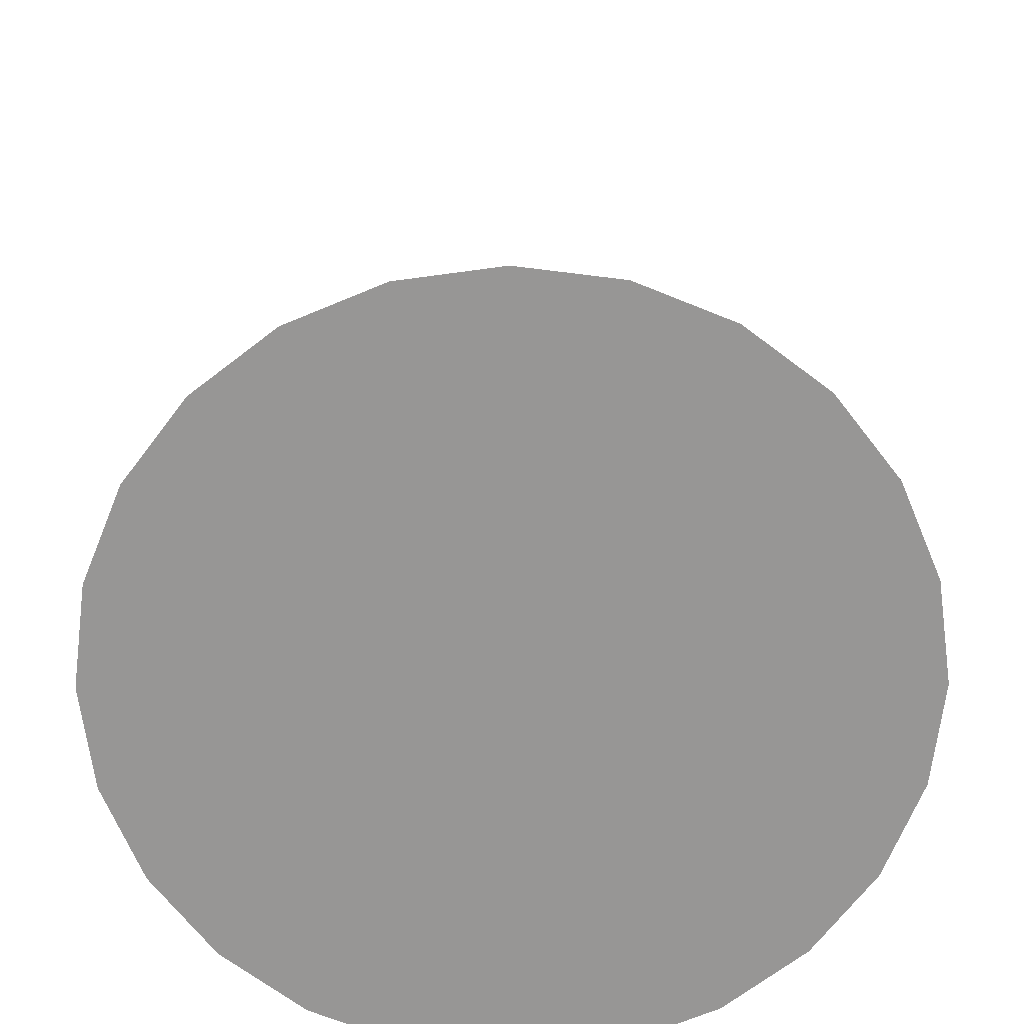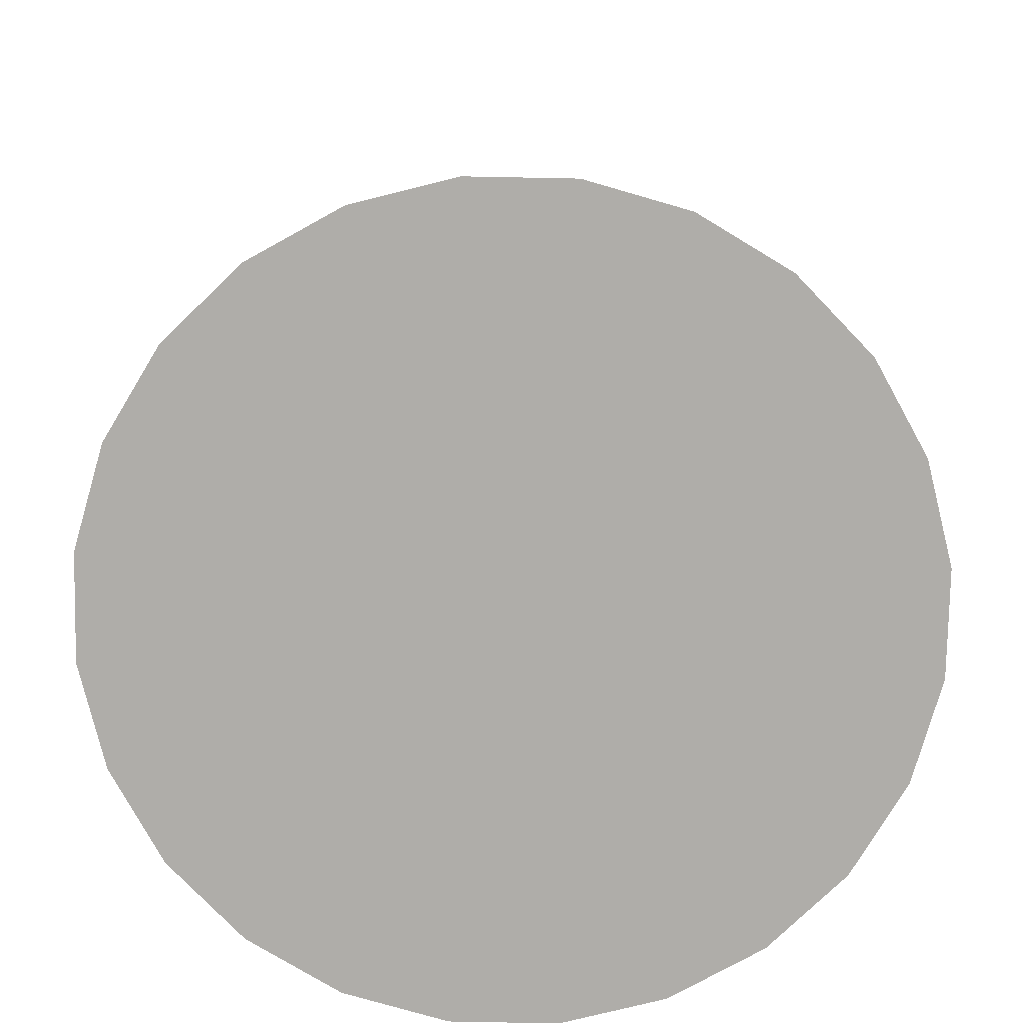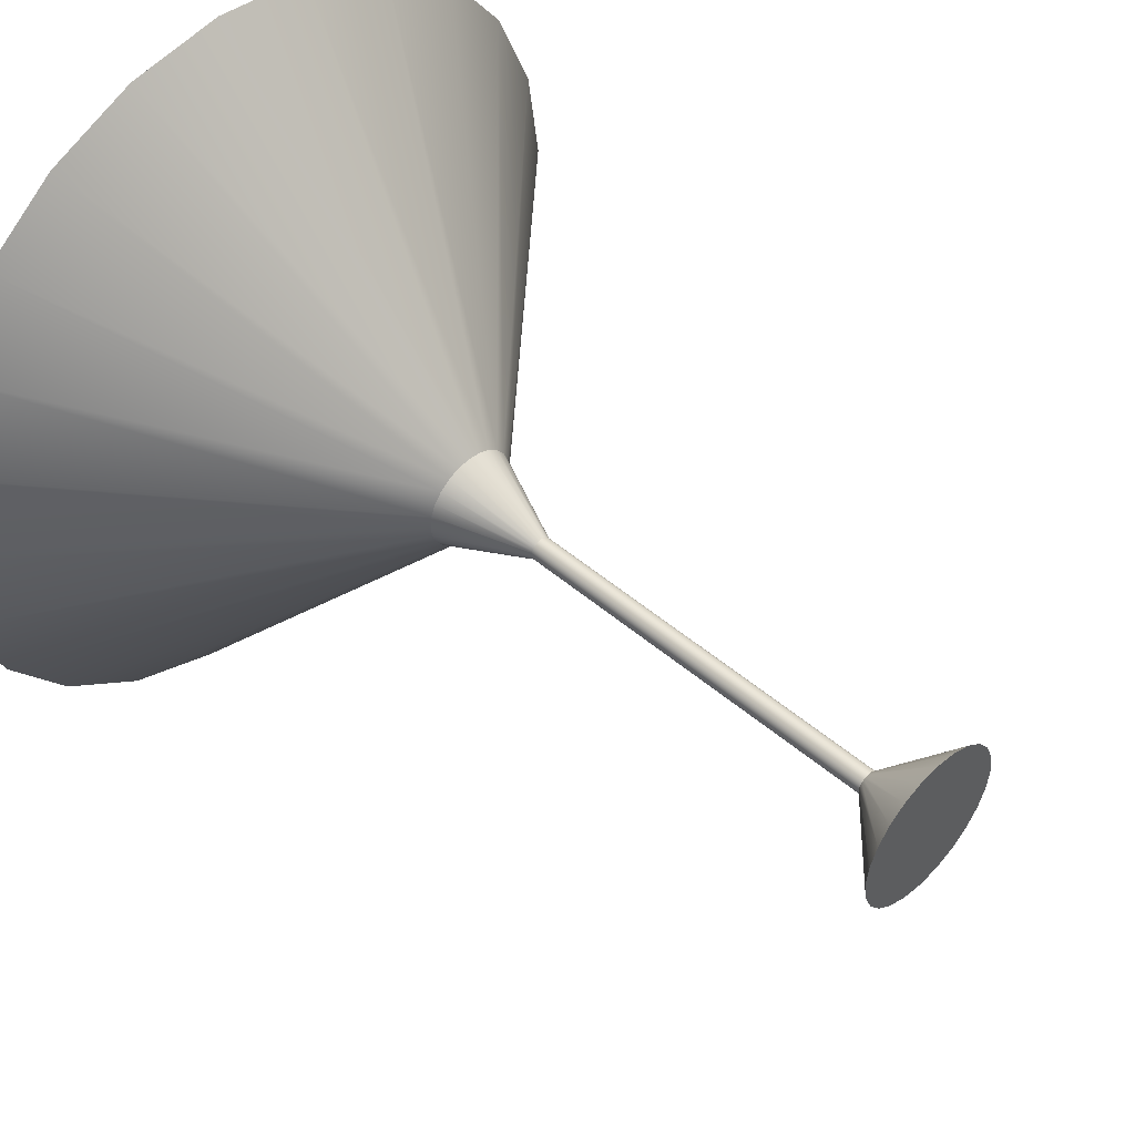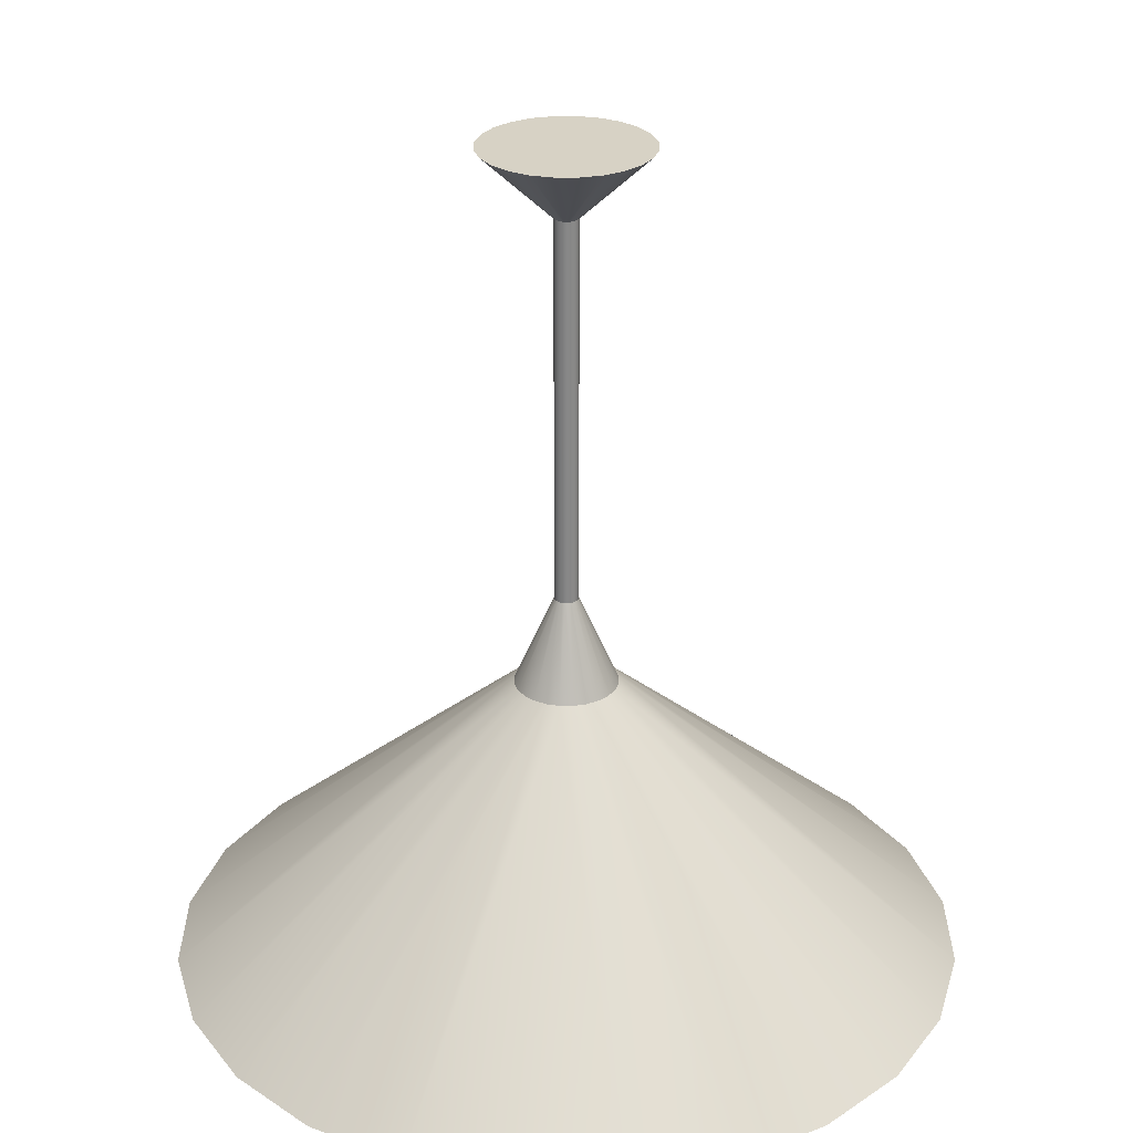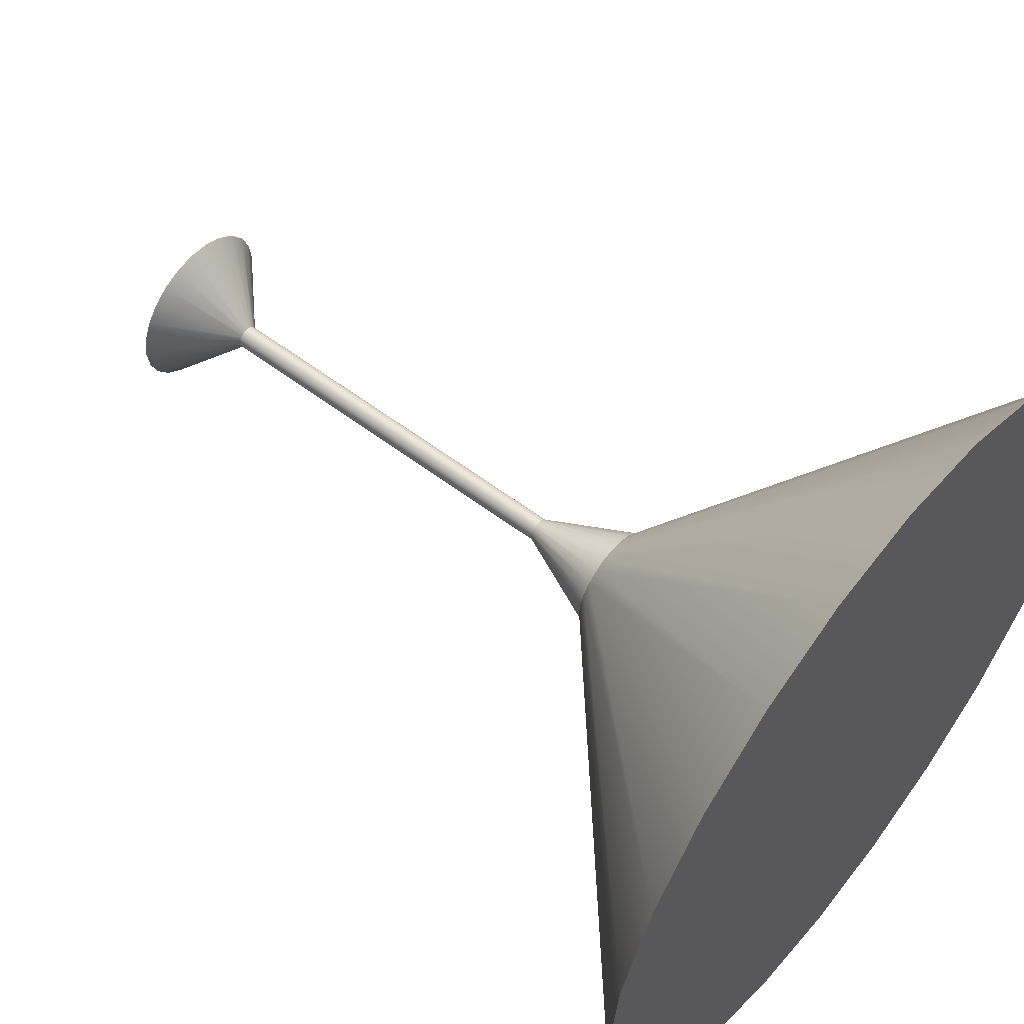
<metadata>
{"format":"obj","ext":"obj","renderer":"f3d","projection":"perspective","resolution":1024,"background":"white","views":[{"elev":-68.0,"azim":-89.7,"up":"+Y"},{"elev":-77.2,"azim":-83.6,"up":"+Y"},{"elev":48.4,"azim":133.8,"up":"+Z"},{"elev":27.6,"azim":142.4,"up":"+Y"},{"elev":56.8,"azim":-51.6,"up":"+Z"}]}
</metadata>
<code>
v -0.01836 -0.1169 -0.0318
v -0.1997 -0.3287 -0.1997
v -0.02596 -0.1169 -0.02596
v -0.1412 -0.3287 -0.2446
v -0.0318 -0.1169 -0.01836
v -0.005991 -0.05197 -0.005991
v -0.009503 -0.1169 -0.03546
v 0.2446 -0.3287 0.1412
v -0.2446 -0.3287 -0.1412
v -0.007338 -0.05197 -0.004236
v -0.004236 -0.05197 -0.007338
v -0.0731 -0.3287 -0.2728
v 0.1997 -0.3287 0.1997
v 0.2728 -0.3287 0.0731
v -0.03546 -0.1169 -0.009503
v -0.008184 -0.05197 -0.002193
v -0.005991 0.2248 -0.005991
v -0.007338 0.2248 -0.004236
v 0 -0.1169 -0.03671
v -0.002193 -0.05197 -0.008184
v 0.02596 -0.1169 0.02596
v 0.03546 -0.1169 0.009503
v 0.1412 -0.3287 0.2446
v -0.2728 -0.3287 -0.0731
v -0.008184 0.2248 -0.002193
v -0.004236 0.2248 -0.007338
v 0 -0.3287 -0.2824
v 0.2824 -0.3287 0
v 0.0318 -0.1169 0.01836
v 0.01836 -0.1169 0.0318
v 0.03671 -0.1169 0
v -0.03671 -0.1169 0
v -0.008473 -0.05197 0
v -0.008473 0.2248 0
v -0.04194 0.2728 -0.04194
v 0.007338 0.2248 0.004236
v 0.005991 0.2248 0.005991
v 0.004236 0.2248 0.007338
v -0.05136 0.2728 -0.02966
v 0.009503 -0.1169 -0.03546
v 0 -0.05197 -0.008473
v -0.002193 0.2248 -0.008184
v 0.007338 -0.05197 0.004236
v 0.005991 -0.05197 0.005991
v 0.008184 -0.05197 0.002193
v 0.008473 -0.05197 0
v 0.0731 -0.3287 0.2728
v 0.009503 -0.1169 0.03546
v -0.2824 -0.3287 0
v -0.05729 0.2728 -0.01535
v 0.002193 0.2248 0.008184
v -0.02966 0.2728 -0.05136
v 0.008184 0.2248 0.002193
v 0.0731 -0.3287 -0.2728
v 0.03546 -0.1169 -0.009503
v 0.004236 -0.05197 0.007338
v -0.03546 -0.1169 0.009503
v -0.008184 -0.05197 0.002193
v -0.05931 0.2728 0
v 0 0.2248 0.008473
v 0.05136 0.2728 0.02966
v 0.04194 0.2728 0.04194
v 0.02966 0.2728 0.05136
v 0.002193 -0.05197 0.008184
v 0.01836 -0.1169 -0.0318
v 0.002193 -0.05197 -0.008184
v 0.2728 -0.3287 -0.0731
v 0 0.2248 -0.008473
v -0.01535 0.2728 -0.05729
v 0.008473 0.2248 0
v 0.008184 -0.05197 -0.002193
v 0 -0.3287 0.2824
v 0 -0.1169 0.03671
v -0.2728 -0.3287 0.0731
v -0.008184 0.2248 0.002193
v 0.01535 0.2728 0.05729
v 0 -0.05197 0.008473
v 0.05729 0.2728 0.01535
v 0.1412 -0.3287 -0.2446
v 0.002193 0.2248 -0.008184
v 0.2446 -0.3287 -0.1412
v 0.0318 -0.1169 -0.01836
v -0.0318 -0.1169 0.01836
v -0.007338 -0.05197 0.004236
v -0.05729 0.2728 0.01535
v 0 0.2728 0.05931
v -0.002193 0.2248 0.008184
v 0.02596 -0.1169 -0.02596
v 0.004236 -0.05197 -0.007338
v 0.004236 0.2248 -0.007338
v 0.008184 0.2248 -0.002193
v 0 0.2728 -0.05931
v 0.05931 0.2728 0
v 0.007338 -0.05197 -0.004236
v -0.0731 -0.3287 0.2728
v -0.009503 -0.1169 0.03546
v -0.2446 -0.3287 0.1412
v -0.007338 0.2248 0.004236
v -0.002193 -0.05197 0.008184
v 0.1997 -0.3287 -0.1997
v 0.005991 -0.05197 -0.005991
v 0.007338 0.2248 -0.004236
v 0.01535 0.2728 -0.05729
v -0.02596 -0.1169 0.02596
v -0.005991 -0.05197 0.005991
v -0.05136 0.2728 0.02966
v -0.01535 0.2728 0.05729
v -0.004236 0.2248 0.007338
v 0.005991 0.2248 -0.005991
v 0.02966 0.2728 -0.05136
v 0.05729 0.2728 -0.01535
v -0.1412 -0.3287 0.2446
v -0.01836 -0.1169 0.0318
v -0.1997 -0.3287 0.1997
v -0.005991 0.2248 0.005991
v -0.004236 -0.05197 0.007338
v 0.05136 0.2728 -0.02966
v -0.04194 0.2728 0.04194
v -0.02966 0.2728 0.05136
v 0.04194 0.2728 -0.04194
g mesh1_mesh1-geometry
f 1 2 3
f 2 1 4
f 3 2 1
f 4 1 2
f 2 5 3
f 3 5 2
f 6 1 3
f 3 1 6
f 7 4 1
f 1 4 7
f 8 2 4
f 4 2 8
f 5 2 9
f 9 2 5
f 10 3 5
f 5 3 10
f 1 6 11
f 11 6 1
f 3 10 6
f 6 10 3
f 4 7 12
f 12 7 4
f 11 7 1
f 1 7 11
f 13 2 8
f 8 2 13
f 8 4 14
f 14 4 8
f 13 9 2
f 2 9 13
f 9 15 5
f 5 15 9
f 5 16 10
f 10 16 5
f 17 11 6
f 6 11 17
f 18 6 10
f 10 6 18
f 19 12 7
f 7 12 19
f 14 4 12
f 12 4 14
f 7 11 20
f 20 11 7
f 8 21 13
f 13 21 8
f 22 8 14
f 14 8 22
f 23 9 13
f 13 9 23
f 15 9 24
f 24 9 15
f 16 5 15
f 15 5 16
f 25 10 16
f 16 10 25
f 11 17 26
f 26 17 11
f 6 18 17
f 17 18 6
f 10 25 18
f 18 25 10
f 12 19 27
f 27 19 12
f 20 19 7
f 7 19 20
f 14 12 28
f 28 12 14
f 26 20 11
f 11 20 26
f 21 8 29
f 29 8 21
f 30 13 21
f 21 13 30
f 8 22 29
f 29 22 8
f 14 31 22
f 22 31 14
f 23 24 9
f 9 24 23
f 13 30 23
f 23 30 13
f 24 32 15
f 15 32 24
f 15 33 16
f 16 33 15
f 16 34 25
f 25 34 16
f 35 26 17
f 17 26 35
f 17 36 26
f 26 36 17
f 18 35 17
f 17 35 18
f 18 37 17
f 17 37 18
f 25 38 18
f 18 38 25
f 25 39 18
f 18 39 25
f 40 27 19
f 19 27 40
f 28 12 27
f 27 12 28
f 19 20 41
f 41 20 19
f 31 14 28
f 28 14 31
f 20 26 42
f 42 26 20
f 43 21 29
f 29 21 43
f 44 30 21
f 21 30 44
f 45 29 22
f 22 29 45
f 46 22 31
f 31 22 46
f 47 24 23
f 23 24 47
f 48 23 30
f 30 23 48
f 32 24 49
f 49 24 32
f 33 15 32
f 32 15 33
f 34 16 33
f 33 16 34
f 34 50 25
f 25 50 34
f 34 51 25
f 25 51 34
f 26 35 52
f 52 35 26
f 17 37 36
f 36 37 17
f 26 36 53
f 53 36 26
f 35 18 39
f 39 18 35
f 18 38 37
f 37 38 18
f 25 51 38
f 38 51 25
f 39 25 50
f 50 25 39
f 27 40 54
f 54 40 27
f 41 40 19
f 19 40 41
f 28 27 54
f 54 27 28
f 42 41 20
f 20 41 42
f 28 55 31
f 31 55 28
f 52 42 26
f 26 42 52
f 26 53 42
f 42 53 26
f 21 43 44
f 44 43 21
f 29 45 43
f 43 45 29
f 30 44 56
f 56 44 30
f 22 46 45
f 45 46 22
f 55 46 31
f 31 46 55
f 47 49 24
f 24 49 47
f 23 48 47
f 47 48 23
f 56 48 30
f 30 48 56
f 49 57 32
f 32 57 49
f 57 33 32
f 32 33 57
f 58 34 33
f 33 34 58
f 50 34 59
f 59 34 50
f 34 60 51
f 51 60 34
f 35 61 52
f 52 61 35
f 61 37 36
f 36 37 61
f 44 36 37
f 37 36 44
f 53 61 36
f 36 61 53
f 43 53 36
f 36 53 43
f 39 62 35
f 35 62 39
f 62 38 37
f 37 38 62
f 56 37 38
f 38 37 56
f 63 51 38
f 38 51 63
f 64 38 51
f 51 38 64
f 50 63 39
f 39 63 50
f 65 54 40
f 40 54 65
f 40 41 66
f 66 41 40
f 28 54 67
f 67 54 28
f 41 42 68
f 68 42 41
f 55 28 67
f 67 28 55
f 42 52 69
f 69 52 42
f 42 53 70
f 70 53 42
f 36 44 43
f 43 44 36
f 53 43 45
f 45 43 53
f 37 56 44
f 44 56 37
f 70 45 46
f 46 45 70
f 46 55 71
f 71 55 46
f 72 49 47
f 47 49 72
f 73 47 48
f 48 47 73
f 48 56 64
f 64 56 48
f 57 49 74
f 74 49 57
f 33 57 58
f 58 57 33
f 34 58 75
f 75 58 34
f 75 59 34
f 34 59 75
f 59 76 50
f 50 76 59
f 75 60 34
f 34 60 75
f 77 51 60
f 60 51 77
f 76 60 51
f 51 60 76
f 35 62 61
f 61 62 35
f 52 61 78
f 78 61 52
f 37 61 62
f 62 61 37
f 61 53 78
f 78 53 61
f 39 63 62
f 62 63 39
f 38 62 63
f 63 62 38
f 38 64 56
f 56 64 38
f 51 63 76
f 76 63 51
f 51 77 64
f 64 77 51
f 50 76 63
f 63 76 50
f 54 65 79
f 79 65 54
f 66 65 40
f 40 65 66
f 41 80 66
f 66 80 41
f 67 54 81
f 81 54 67
f 42 70 68
f 68 70 42
f 69 68 42
f 42 68 69
f 80 41 68
f 68 41 80
f 67 82 55
f 55 82 67
f 52 78 69
f 69 78 52
f 45 70 53
f 53 70 45
f 70 78 53
f 53 78 70
f 71 70 46
f 46 70 71
f 82 71 55
f 55 71 82
f 72 74 49
f 49 74 72
f 47 73 72
f 72 73 47
f 64 73 48
f 48 73 64
f 74 83 57
f 57 83 74
f 83 58 57
f 57 58 83
f 84 75 58
f 58 75 84
f 59 75 85
f 85 75 59
f 59 86 76
f 76 86 59
f 75 87 60
f 60 87 75
f 87 77 60
f 60 77 87
f 60 76 86
f 86 76 60
f 73 64 77
f 77 64 73
f 88 79 65
f 65 79 88
f 81 54 79
f 79 54 81
f 65 66 89
f 89 66 65
f 90 66 80
f 80 66 90
f 82 67 81
f 81 67 82
f 68 70 91
f 91 70 68
f 68 69 92
f 92 69 68
f 92 80 68
f 68 80 92
f 68 91 80
f 80 91 68
f 69 78 93
f 93 78 69
f 78 70 93
f 93 70 78
f 70 71 91
f 91 71 70
f 71 82 94
f 94 82 71
f 95 74 72
f 72 74 95
f 96 72 73
f 73 72 96
f 83 74 97
f 97 74 83
f 58 83 84
f 84 83 58
f 75 84 98
f 98 84 75
f 98 85 75
f 75 85 98
f 85 86 59
f 59 86 85
f 98 87 75
f 75 87 98
f 86 87 60
f 60 87 86
f 77 87 99
f 99 87 77
f 77 96 73
f 73 96 77
f 79 88 100
f 100 88 79
f 65 101 88
f 88 101 65
f 81 79 100
f 100 79 81
f 66 90 89
f 89 90 66
f 101 65 89
f 89 65 101
f 80 102 90
f 90 102 80
f 103 90 80
f 80 90 103
f 81 88 82
f 82 88 81
f 91 93 70
f 70 93 91
f 69 93 92
f 92 93 69
f 80 92 103
f 103 92 80
f 80 91 102
f 102 91 80
f 94 91 71
f 71 91 94
f 88 94 82
f 82 94 88
f 95 97 74
f 74 97 95
f 72 96 95
f 95 96 72
f 97 104 83
f 83 104 97
f 104 84 83
f 83 84 104
f 105 98 84
f 84 98 105
f 85 98 106
f 106 98 85
f 85 107 86
f 86 107 85
f 98 108 87
f 87 108 98
f 87 86 107
f 107 86 87
f 108 99 87
f 87 99 108
f 96 77 99
f 99 77 96
f 88 81 100
f 100 81 88
f 94 88 101
f 101 88 94
f 109 89 90
f 90 89 109
f 89 109 101
f 101 109 89
f 90 102 109
f 109 102 90
f 90 103 110
f 110 103 90
f 93 91 111
f 111 91 93
f 92 93 111
f 111 93 92
f 92 111 103
f 103 111 92
f 102 111 91
f 91 111 102
f 91 94 102
f 102 94 91
f 112 97 95
f 95 97 112
f 113 95 96
f 96 95 113
f 104 97 114
f 114 97 104
f 84 104 105
f 105 104 84
f 98 105 115
f 115 105 98
f 115 106 98
f 98 106 115
f 106 107 85
f 85 107 106
f 108 98 115
f 115 98 108
f 107 108 87
f 87 108 107
f 99 108 116
f 116 108 99
f 99 113 96
f 96 113 99
f 101 102 94
f 94 102 101
f 110 109 90
f 90 109 110
f 102 101 109
f 109 101 102
f 109 117 102
f 102 117 109
f 103 117 110
f 110 117 103
f 103 111 117
f 117 111 103
f 111 102 117
f 117 102 111
f 97 112 114
f 114 112 97
f 95 113 112
f 112 113 95
f 112 104 114
f 114 104 112
f 104 116 105
f 105 116 104
f 116 115 105
f 105 115 116
f 106 115 118
f 118 115 106
f 106 119 107
f 107 119 106
f 115 116 108
f 108 116 115
f 119 115 108
f 108 115 119
f 108 107 119
f 119 107 108
f 113 99 116
f 116 99 113
f 109 110 120
f 120 110 109
f 117 109 120
f 120 109 117
f 110 117 120
f 120 117 110
f 104 112 113
f 113 112 104
f 116 104 113
f 113 104 116
f 115 119 118
f 118 119 115
f 119 106 118
f 118 106 119
g mesh2_mesh2-geometry
l 1 3
l 7 1
l 3 5
l 19 7
l 5 15
l 40 19
l 15 32
l 65 40
l 32 57
l 88 65
l 57 83
l 82 88
l 83 104
l 55 82
l 104 113
l 31 55
l 113 96
l 22 31
l 96 73
l 29 22
l 73 48
l 21 29
l 48 30
l 30 21
g mesh3_mesh3-geometry
l 4 2
l 12 4
l 2 9
l 27 12
l 9 24
l 54 27
l 24 49
l 79 54
l 49 74
l 100 79
l 74 97
l 81 100
l 97 114
l 67 81
l 114 112
l 28 67
l 112 95
l 14 28
l 95 72
l 8 14
l 72 47
l 13 8
l 47 23
l 23 13
g mesh4_mesh4-geometry
l 87 60
l 108 87
l 60 51
l 115 108
l 51 38
l 98 115
l 38 37
l 75 98
l 37 36
l 34 75
l 36 53
l 25 34
l 53 70
l 18 25
l 70 91
l 17 18
l 91 102
l 26 17
l 102 109
l 42 26
l 109 90
l 68 42
l 90 80
l 80 68
g mesh5_mesh5-geometry
l 107 86
l 119 107
l 86 76
l 118 119
l 76 63
l 106 118
l 63 62
l 85 106
l 62 61
l 59 85
l 61 78
l 50 59
l 78 93
l 39 50
l 93 111
l 35 39
l 111 117
l 52 35
l 117 120
l 69 52
l 120 110
l 92 69
l 110 103
l 103 92
g mesh6_mesh6-geometry
l 6 10
l 11 6
l 10 16
l 20 11
l 16 33
l 41 20
l 33 58
l 66 41
l 58 84
l 89 66
l 84 105
l 101 89
l 105 116
l 94 101
l 116 99
l 71 94
l 99 77
l 46 71
l 77 64
l 45 46
l 64 56
l 43 45
l 56 44
l 44 43

</code>
